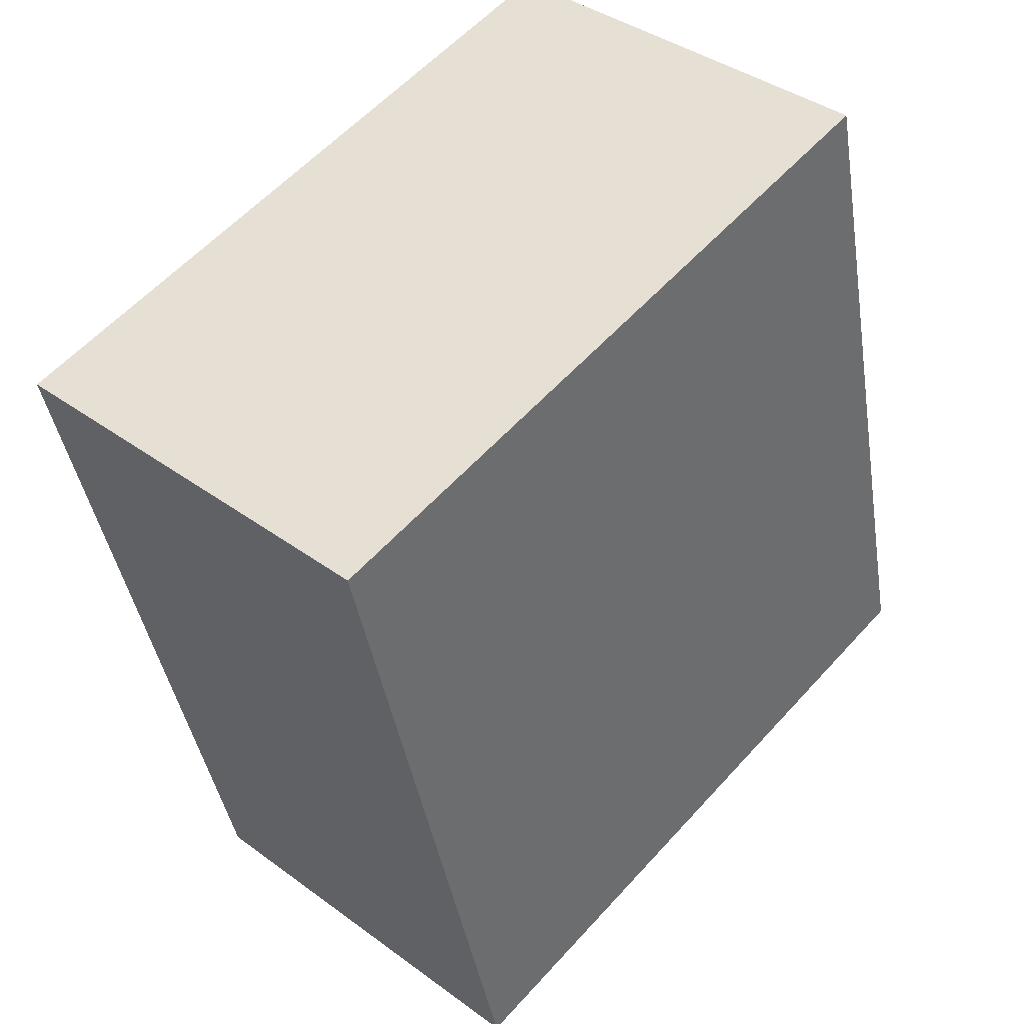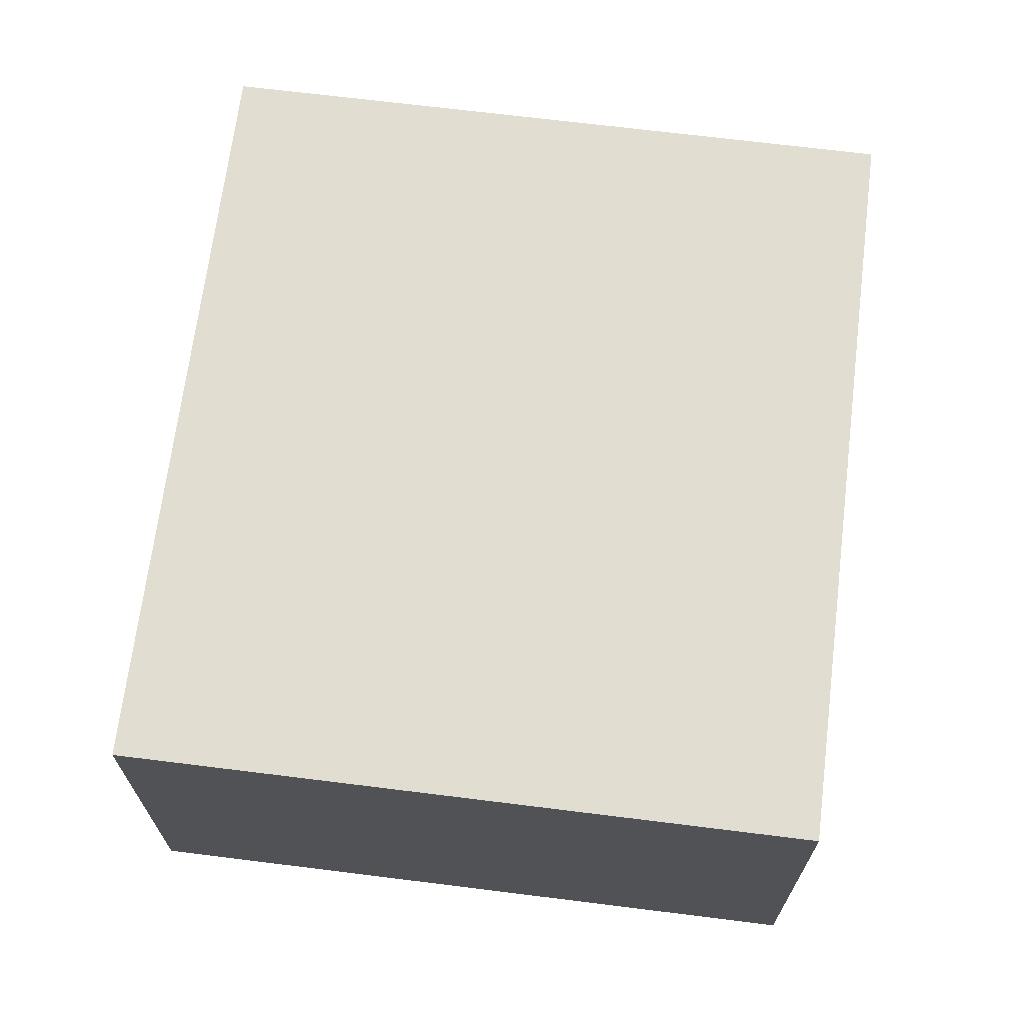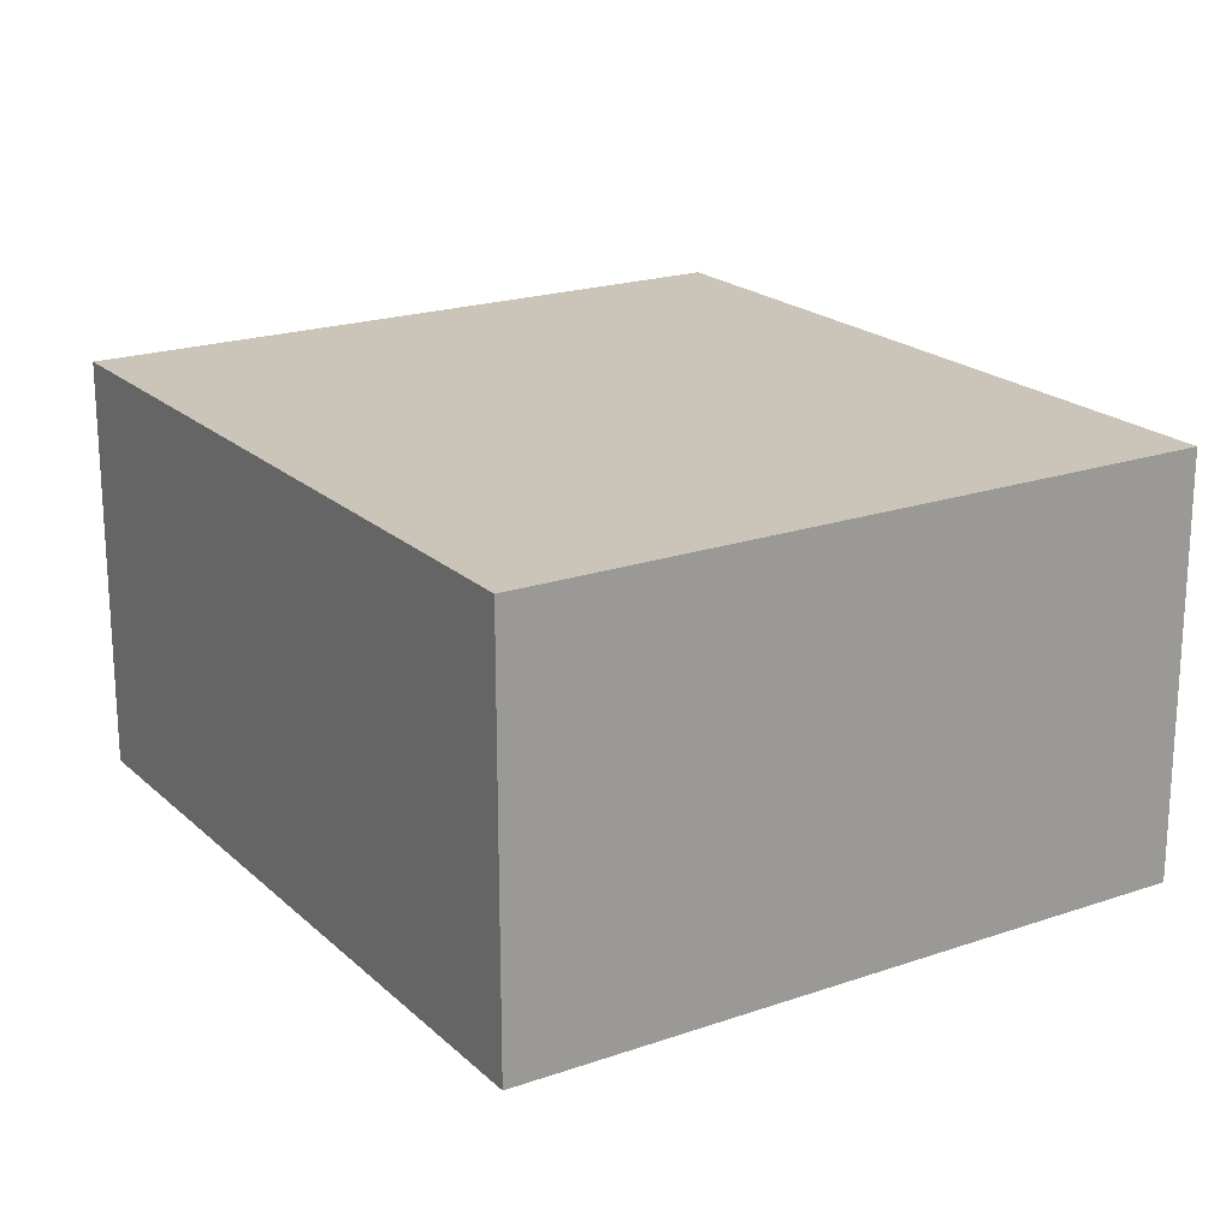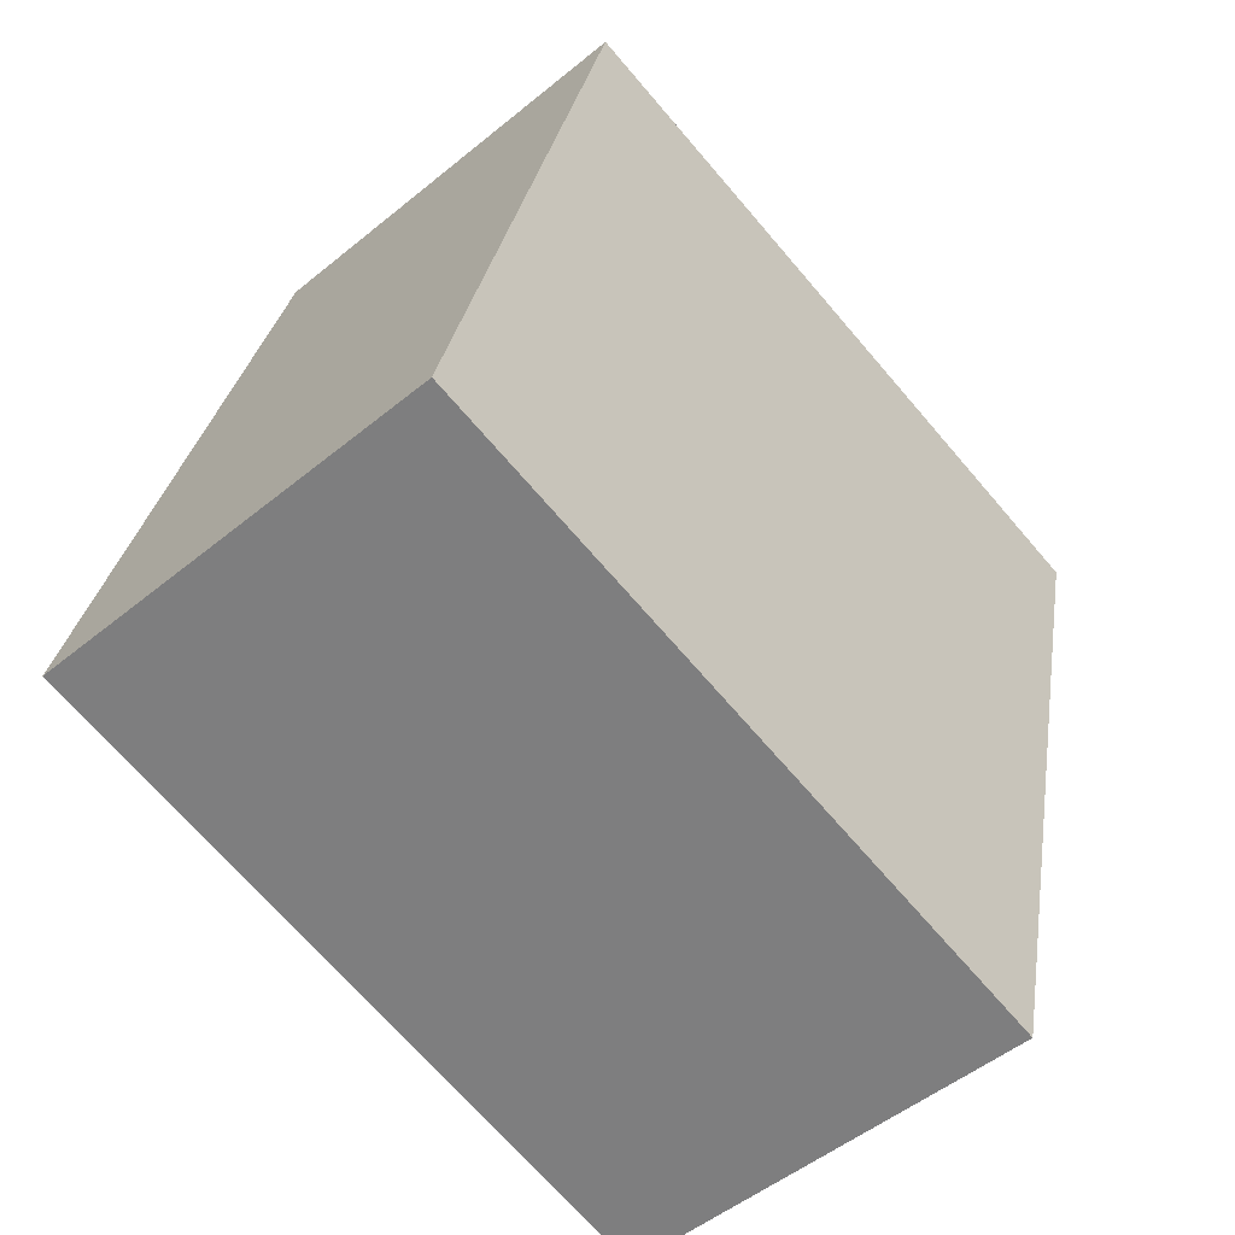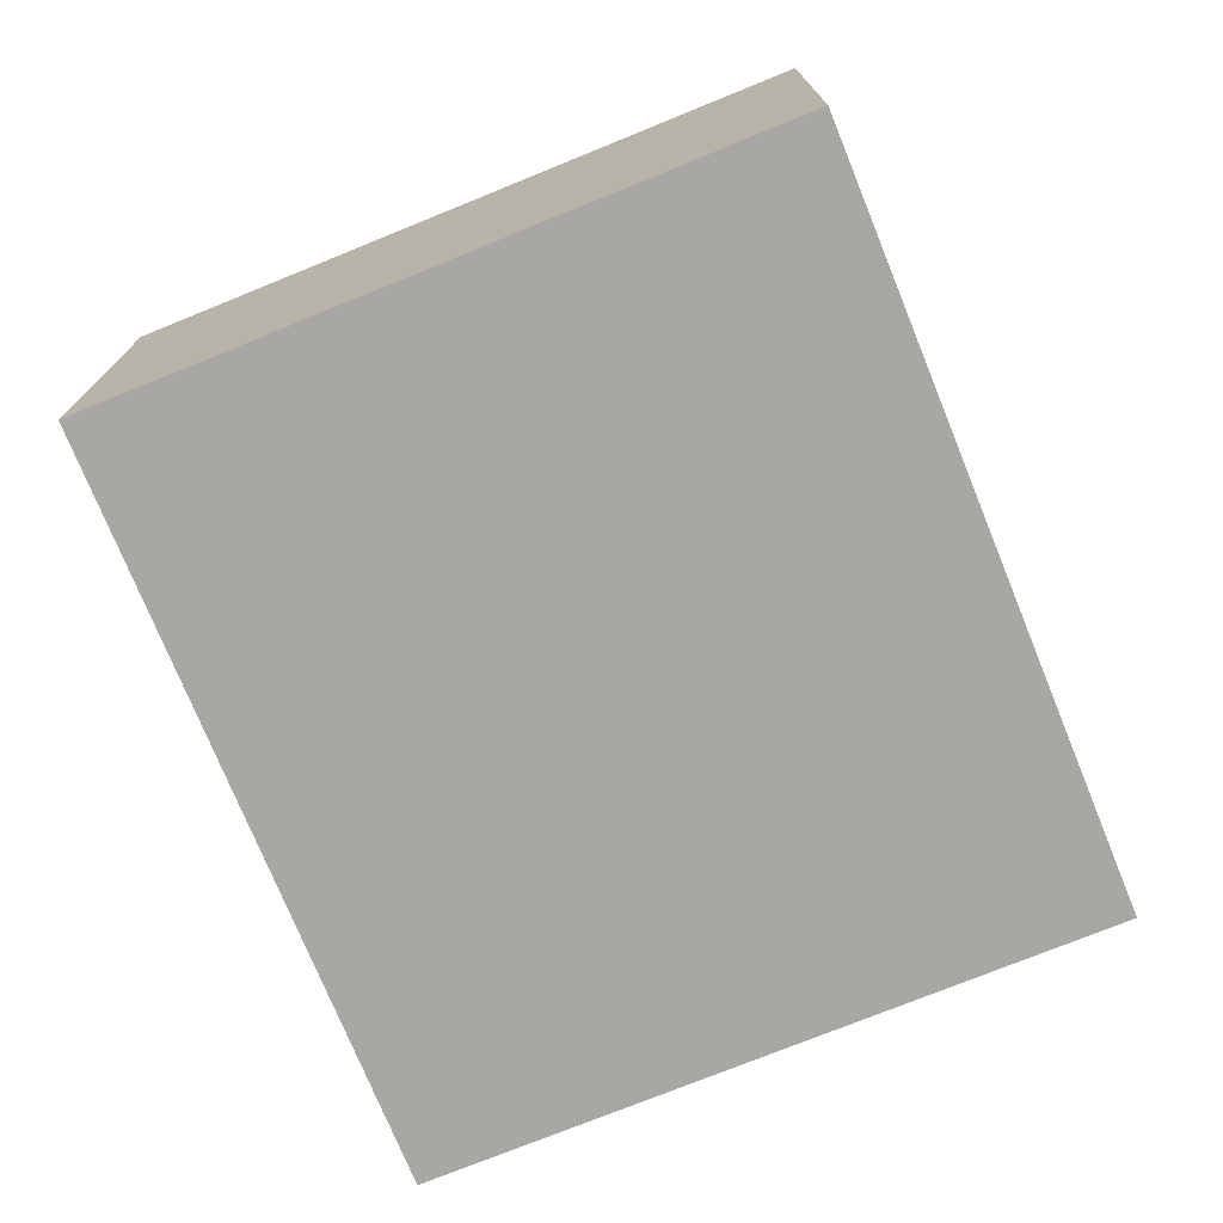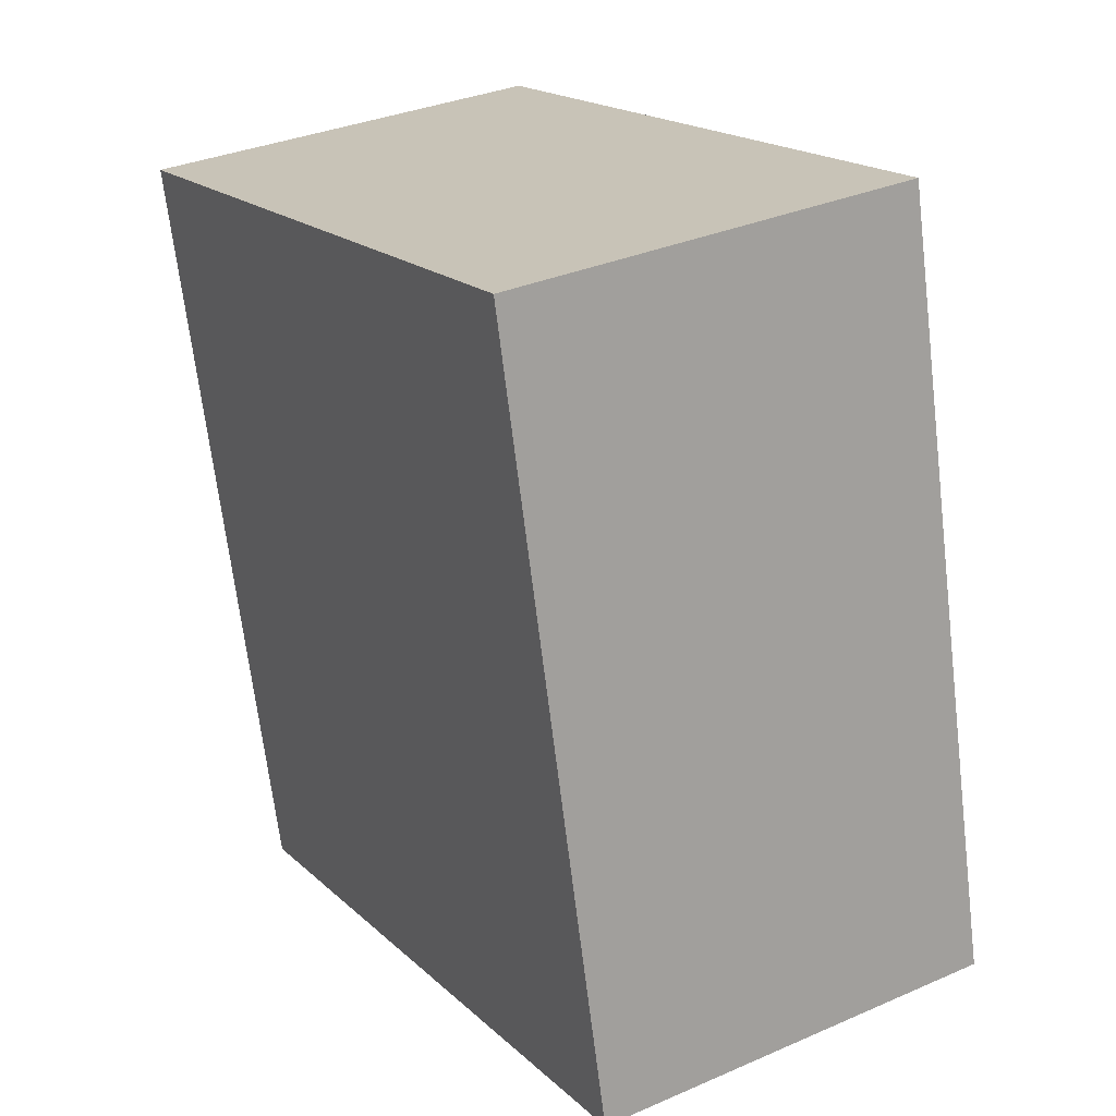
<metadata>
{"format":"obj","ext":"obj","renderer":"f3d","projection":"perspective","resolution":1024,"background":"white","views":[{"elev":38.9,"azim":132.7,"up":"+Z"},{"elev":68.5,"azim":-159.4,"up":"+Y"},{"elev":20.4,"azim":161.2,"up":"+Y"},{"elev":-50.8,"azim":-48.2,"up":"+Z"},{"elev":-74.5,"azim":35.6,"up":"+Y"},{"elev":33.2,"azim":-120.9,"up":"+Z"}]}
</metadata>
<code>
v  0.677 1.564 2.822
v  2.554 1.564 -0.612
v  0 1.564 9.577e-17
v  3.23 1.564 2.211
v  0 0 0
v  0.677 -1.728e-16 2.822
v  3.23 -1.354e-16 2.211
v  2.554 3.747e-17 -0.612
g defaultobject
f 1 2 3
f 2 1 4
f 5 1 3
f 1 5 6
f 6 4 1
f 4 6 7
f 7 2 4
f 2 7 8
f 8 3 2
f 3 8 5
f 8 6 5
f 6 8 7

</code>
